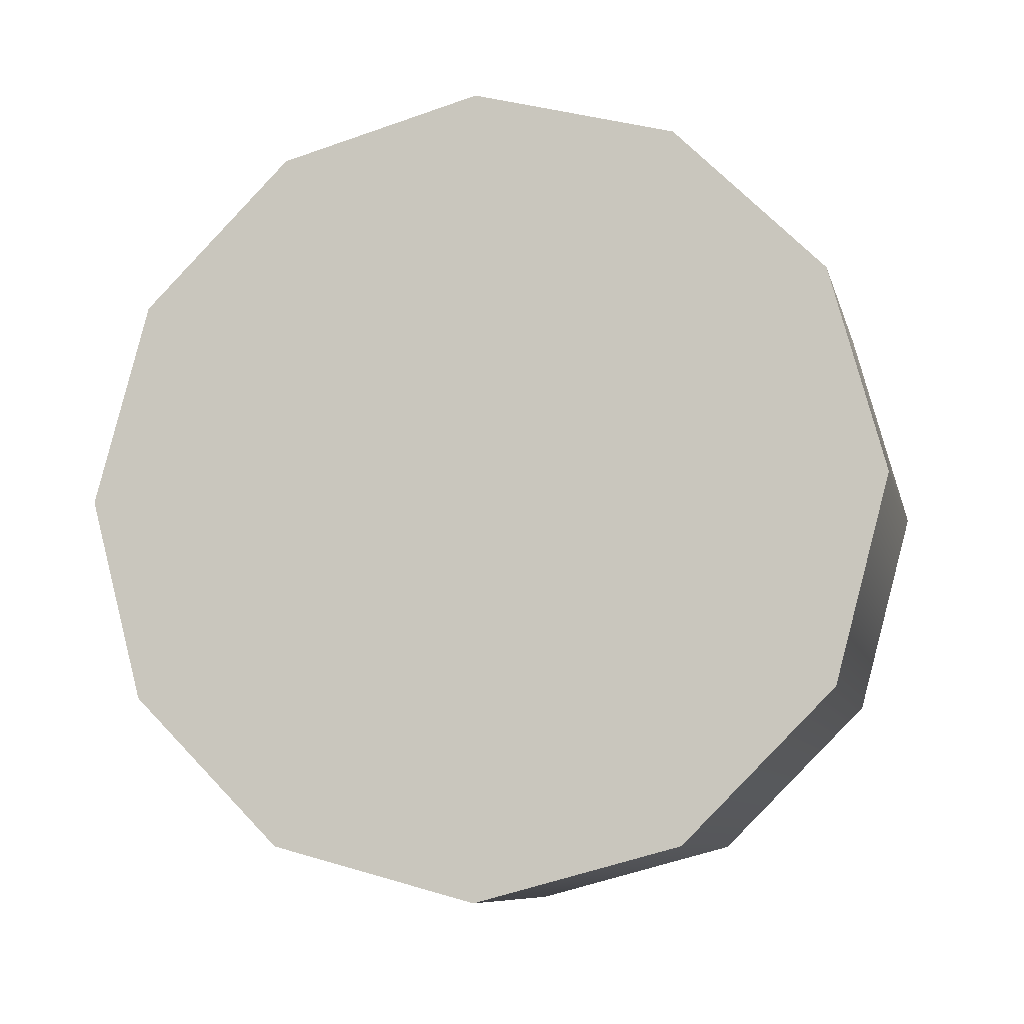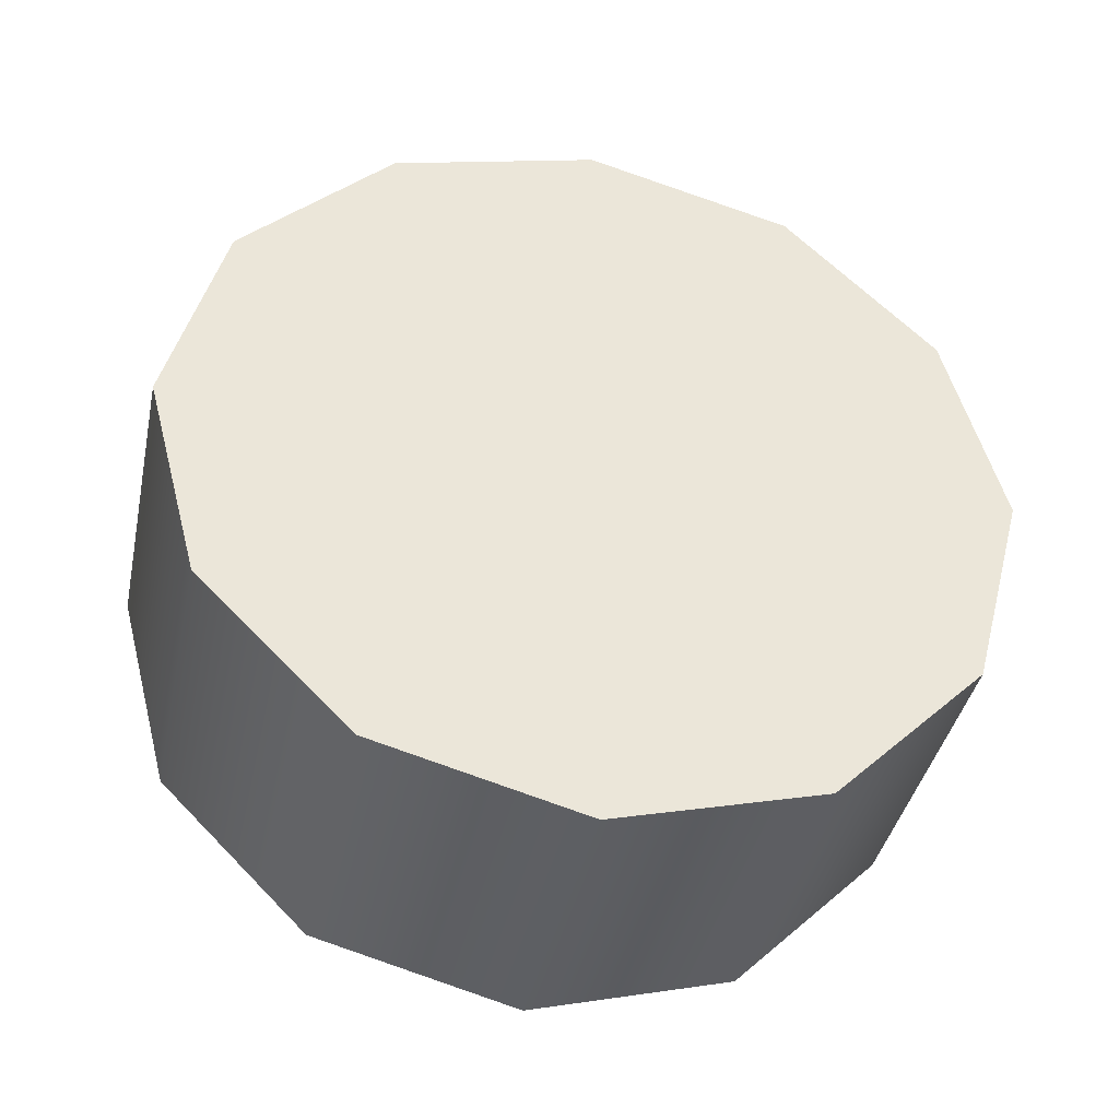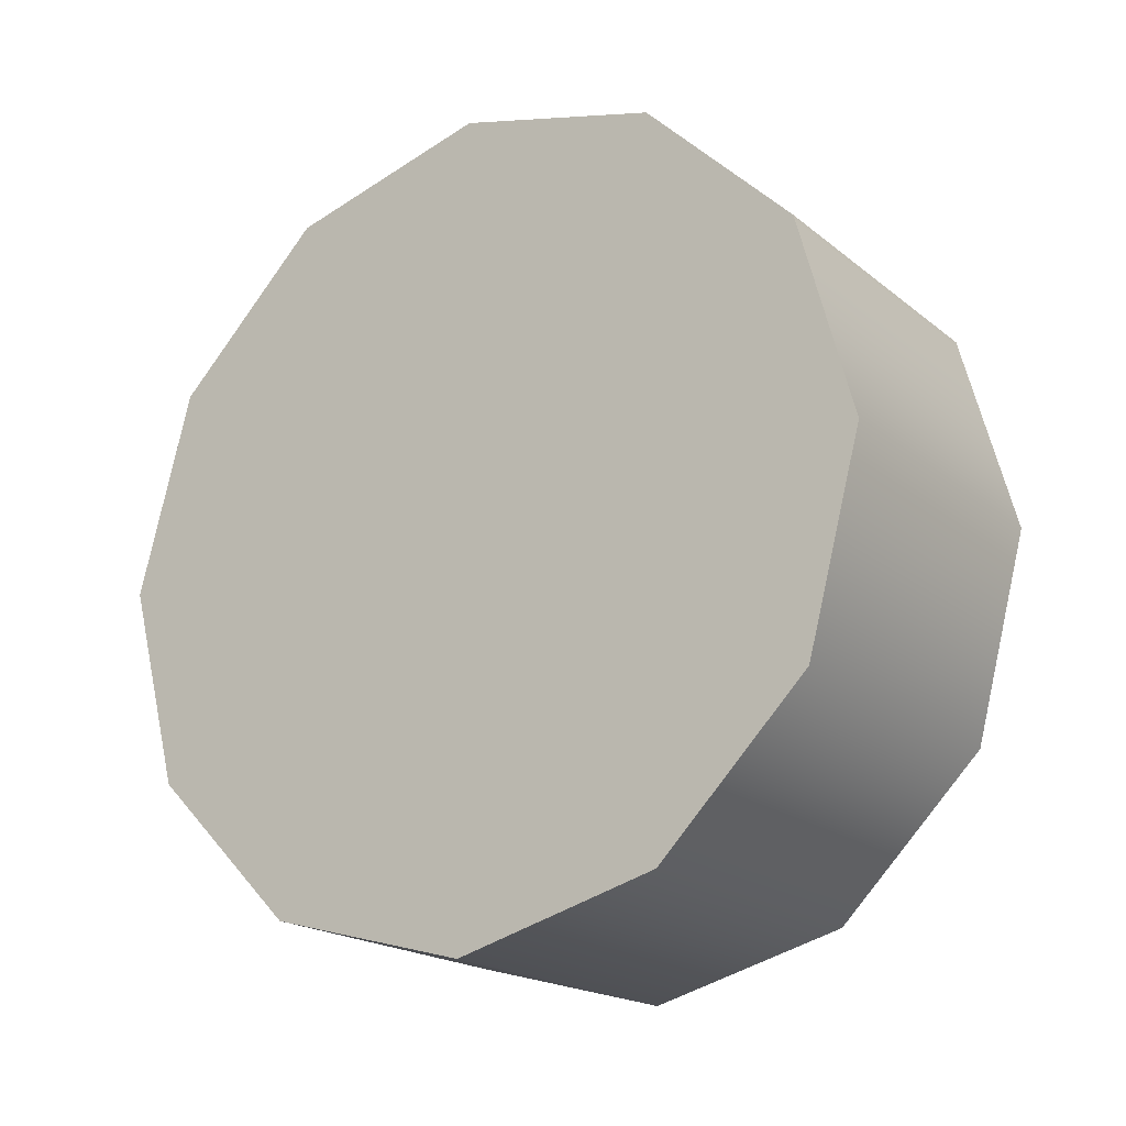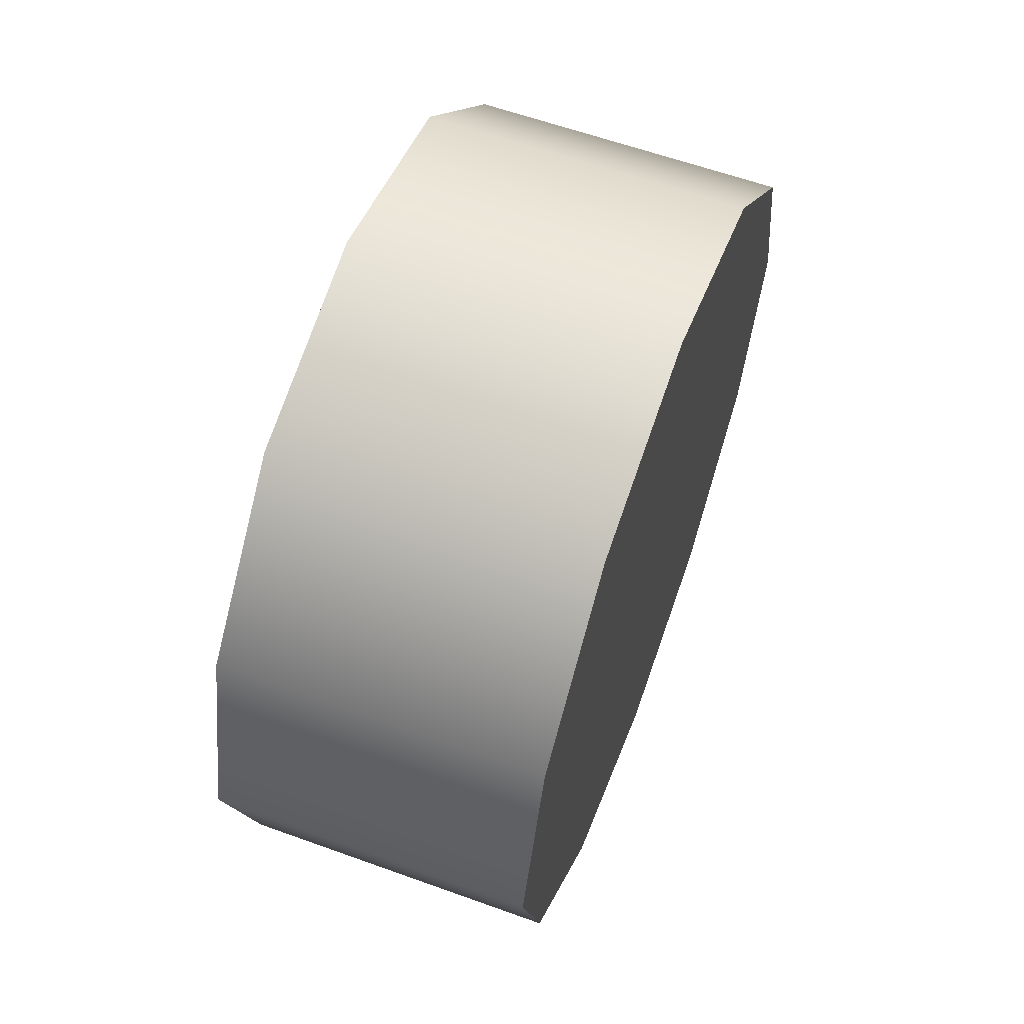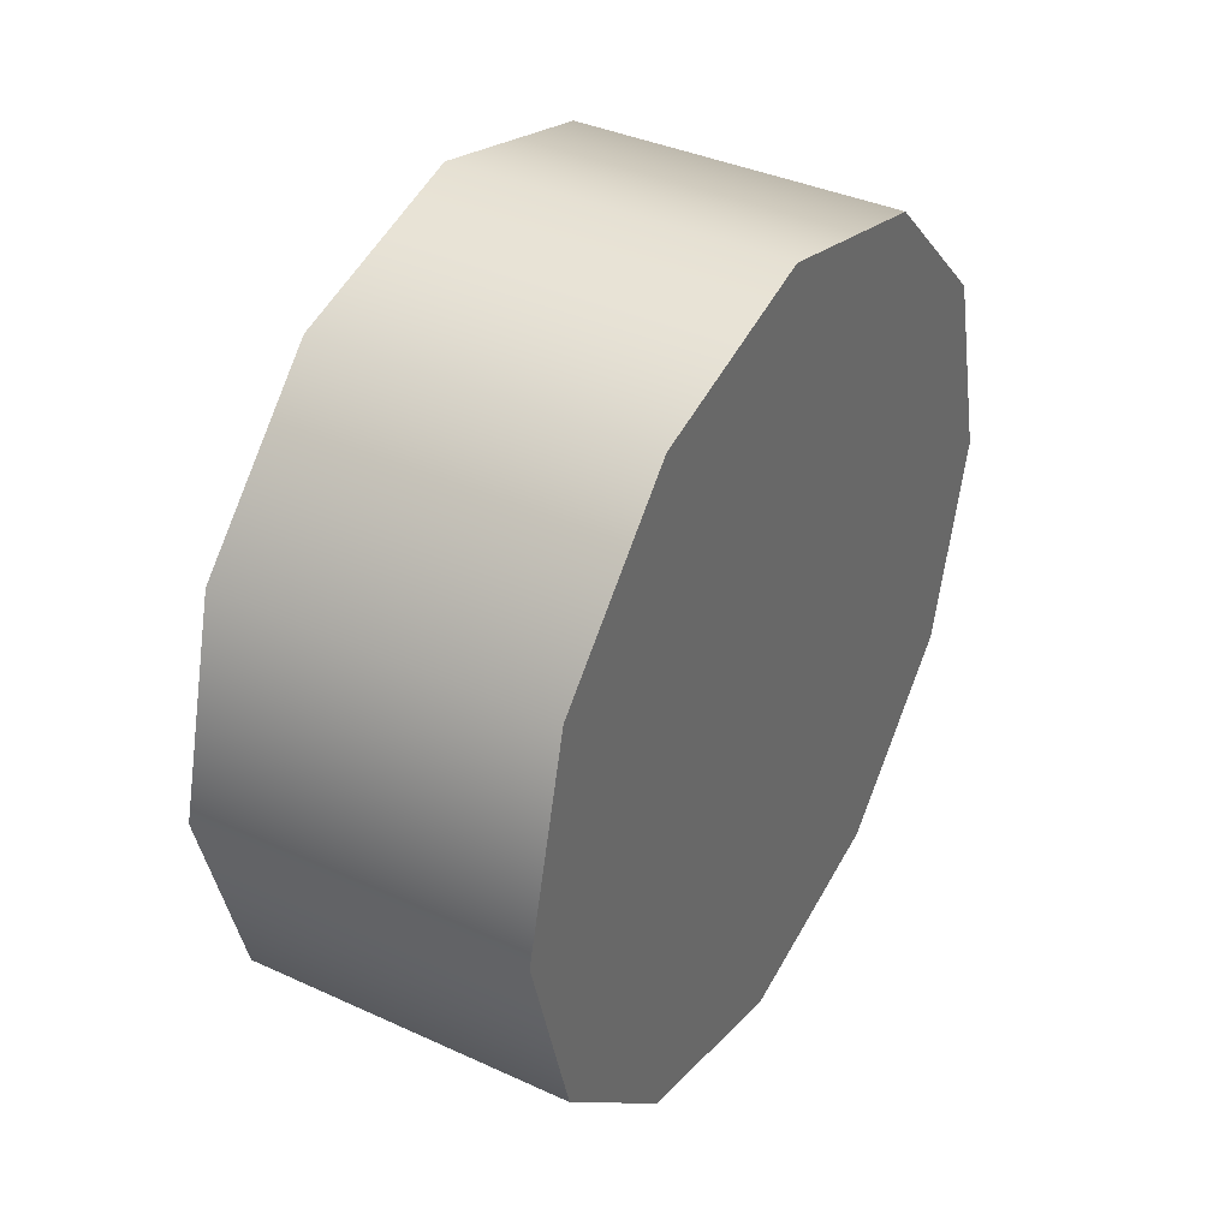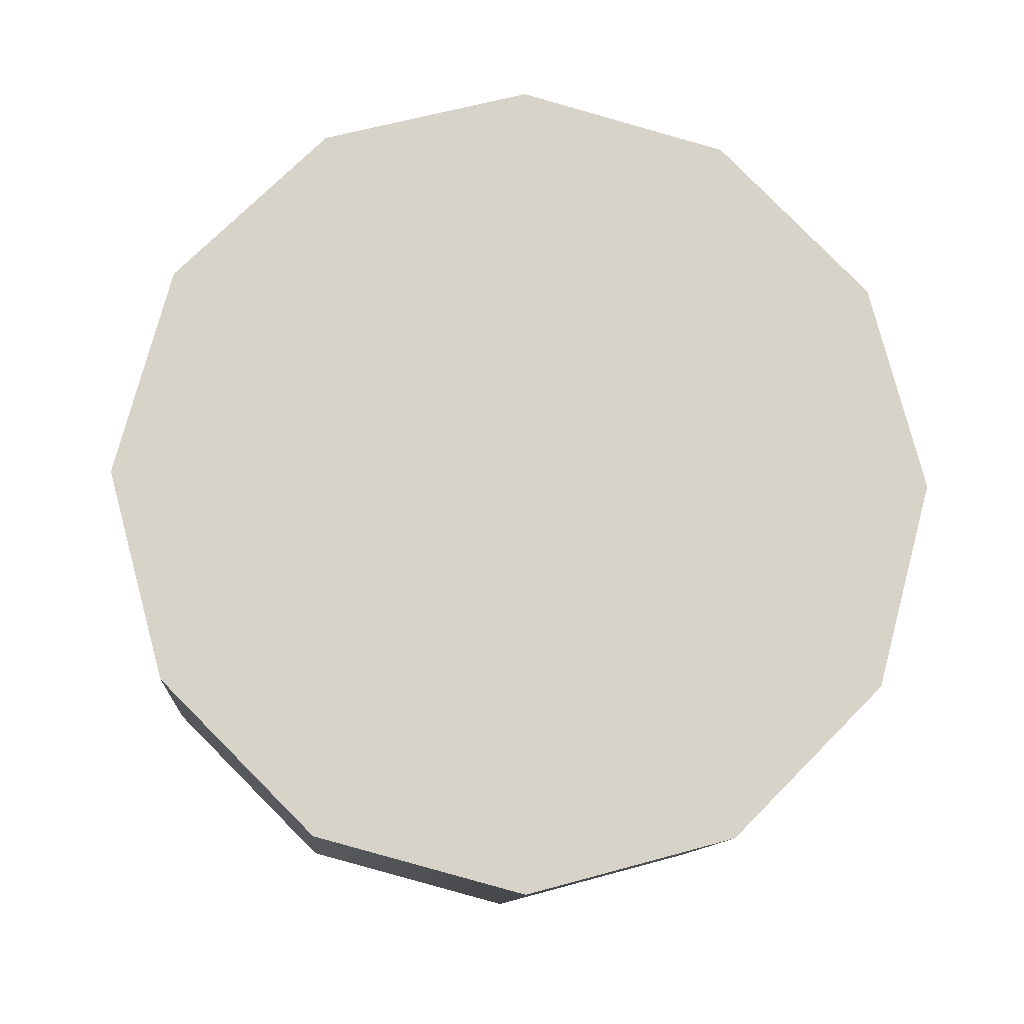
<metadata>
{"format":"obj","ext":"obj","renderer":"f3d","projection":"perspective","resolution":1024,"background":"white","views":[{"elev":-8.9,"azim":103.4,"up":"+Z"},{"elev":-39.8,"azim":-102.0,"up":"+Z"},{"elev":-19.2,"azim":124.5,"up":"+Y"},{"elev":60.9,"azim":20.2,"up":"+Y"},{"elev":38.2,"azim":30.1,"up":"+Z"},{"elev":-11.8,"azim":-94.7,"up":"+Z"}]}
</metadata>
<code>
v -1.07 -0.1565 0.6899
v -1.07 0.3086 0.5653
v -1.07 0.01376 0.7355
v -1.07 0.184 0.6899
v -1.07 -0.1565 0.1002
v -1.34 -0.1565 0.1002
v -1.07 0.01376 0.05457
v -1.34 0.01376 0.05457
v -1.07 0.01376 0.05457
v -1.34 0.01376 0.05457
v -1.07 0.184 0.1002
v -1.34 0.184 0.1002
v -1.07 0.3086 0.2248
v -1.34 0.3086 0.2248
v -1.07 0.3542 0.3951
v -1.34 0.3542 0.3951
v -1.07 0.3542 0.3951
v -1.34 0.3542 0.3951
v -1.07 0.3086 0.5653
v -1.34 0.3086 0.5653
v -1.07 0.184 0.6899
v -1.34 0.184 0.6899
v -1.07 0.01376 0.7355
v -1.34 0.01376 0.7355
v -1.07 0.01376 0.7355
v -1.34 0.01376 0.7355
v -1.07 -0.1565 0.6899
v -1.34 -0.1565 0.6899
v -1.07 -0.2811 0.5653
v -1.34 -0.2811 0.5653
v -1.07 -0.3267 0.3951
v -1.34 -0.3267 0.3951
v -1.07 -0.3267 0.3951
v -1.34 -0.3267 0.3951
v -1.07 -0.2811 0.2248
v -1.34 -0.2811 0.2248
v -1.07 -0.3267 0.3951
v -1.07 0.3086 0.2248
v -1.07 -0.2811 0.5653
v -1.07 0.3542 0.3951
v -1.07 -0.2811 0.2248
v -1.07 0.184 0.1002
v -1.07 -0.1565 0.1002
v -1.07 0.01376 0.05457
v -1.34 0.184 0.1002
v -1.34 0.01376 0.05457
v -1.34 0.3086 0.2248
v -1.34 -0.1565 0.1002
v -1.34 -0.2811 0.2248
v -1.34 -0.3267 0.3951
v -1.34 -0.2811 0.5653
v -1.34 -0.1565 0.6899
v -1.34 0.01376 0.7355
v -1.34 0.184 0.6899
v -1.34 0.3086 0.5653
v -1.34 0.3542 0.3951
g group_120_140627914119904
f 1 2 3
f 3 2 4
f 5 6 7
f 7 6 8
f 9 10 11
f 11 10 12
f 11 12 13
f 13 12 14
f 13 14 15
f 15 14 16
f 17 18 19
f 19 18 20
f 19 20 21
f 21 20 22
f 21 22 23
f 23 22 24
f 25 26 27
f 27 26 28
f 27 28 29
f 29 28 30
f 29 30 31
f 31 30 32
f 33 34 35
f 35 34 36
f 35 36 5
f 5 36 6
f 37 38 39
f 39 38 40
f 2 1 40
f 40 1 39
f 38 41 42
f 42 41 43
f 41 38 37
f 42 43 44
f 45 46 47
f 46 48 47
f 48 49 47
f 49 50 47
f 50 51 47
f 51 52 47
f 52 53 47
f 53 54 47
f 54 55 47
f 55 56 47

</code>
